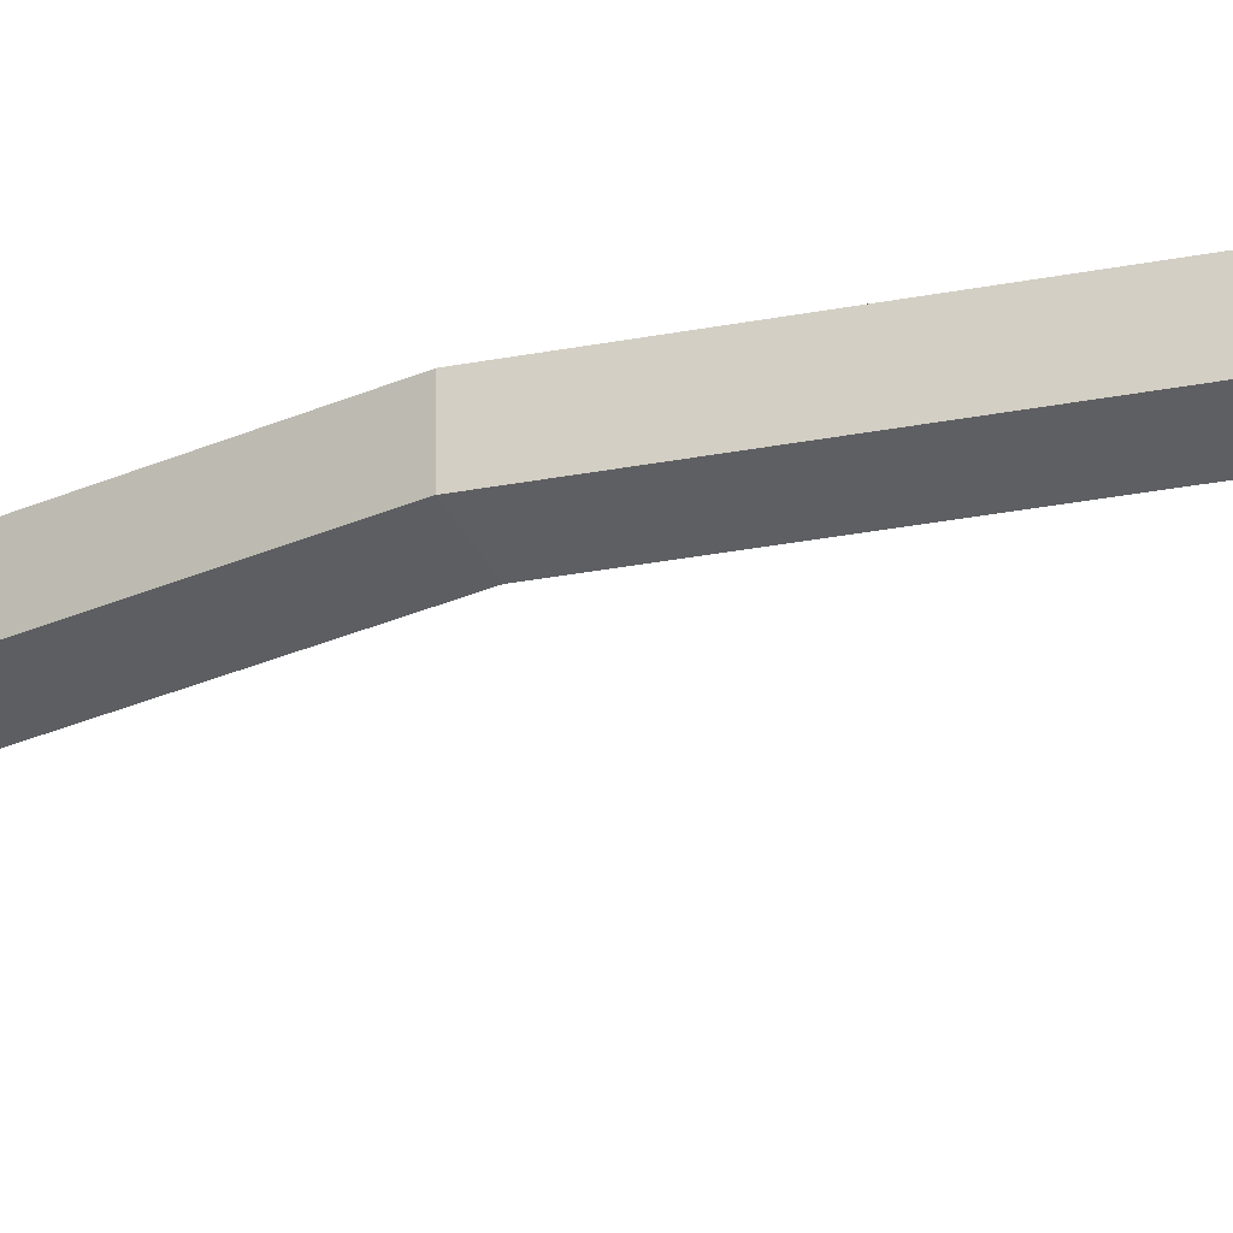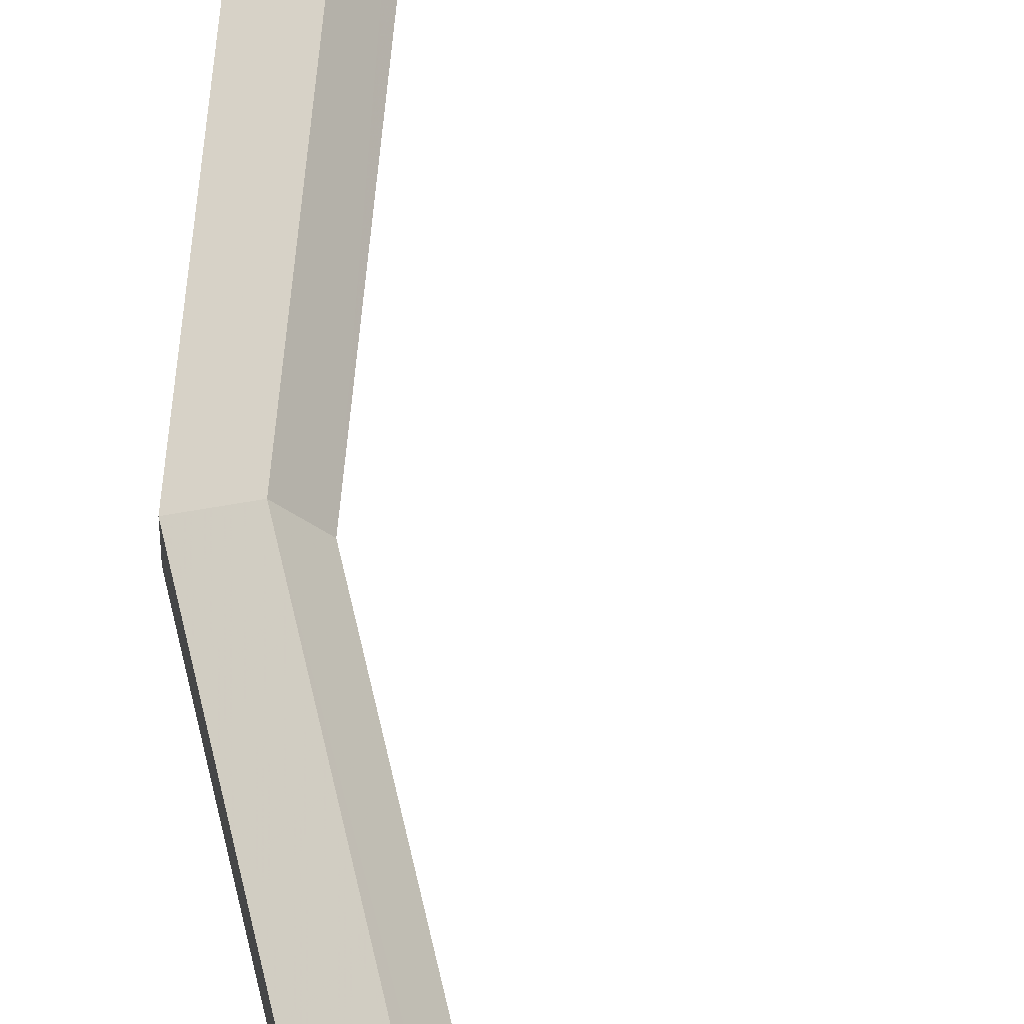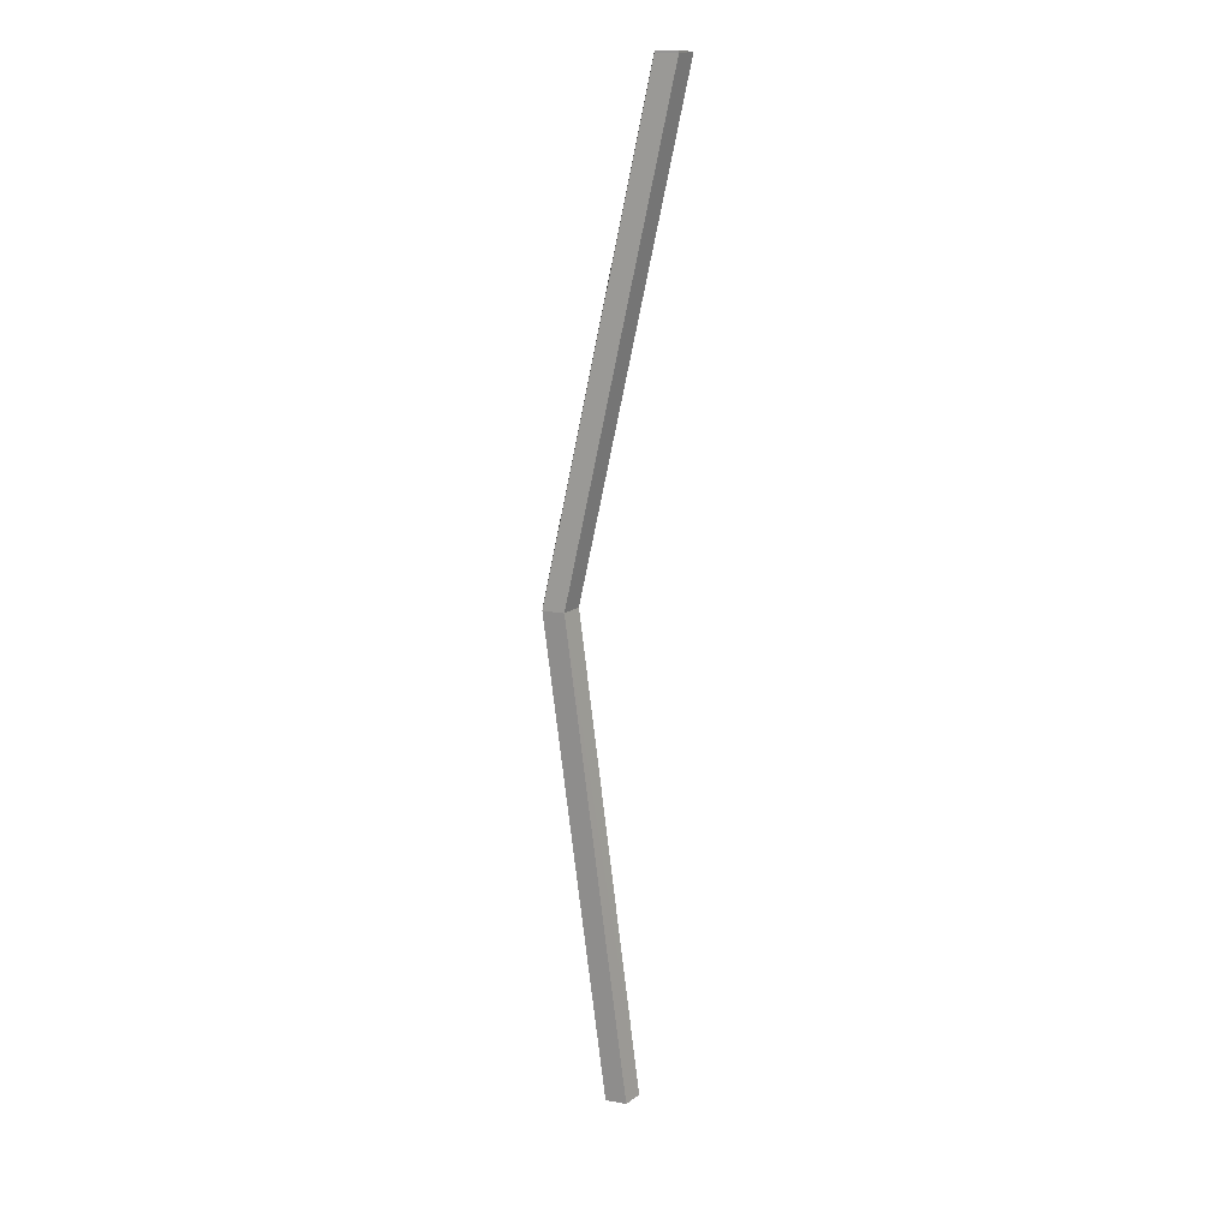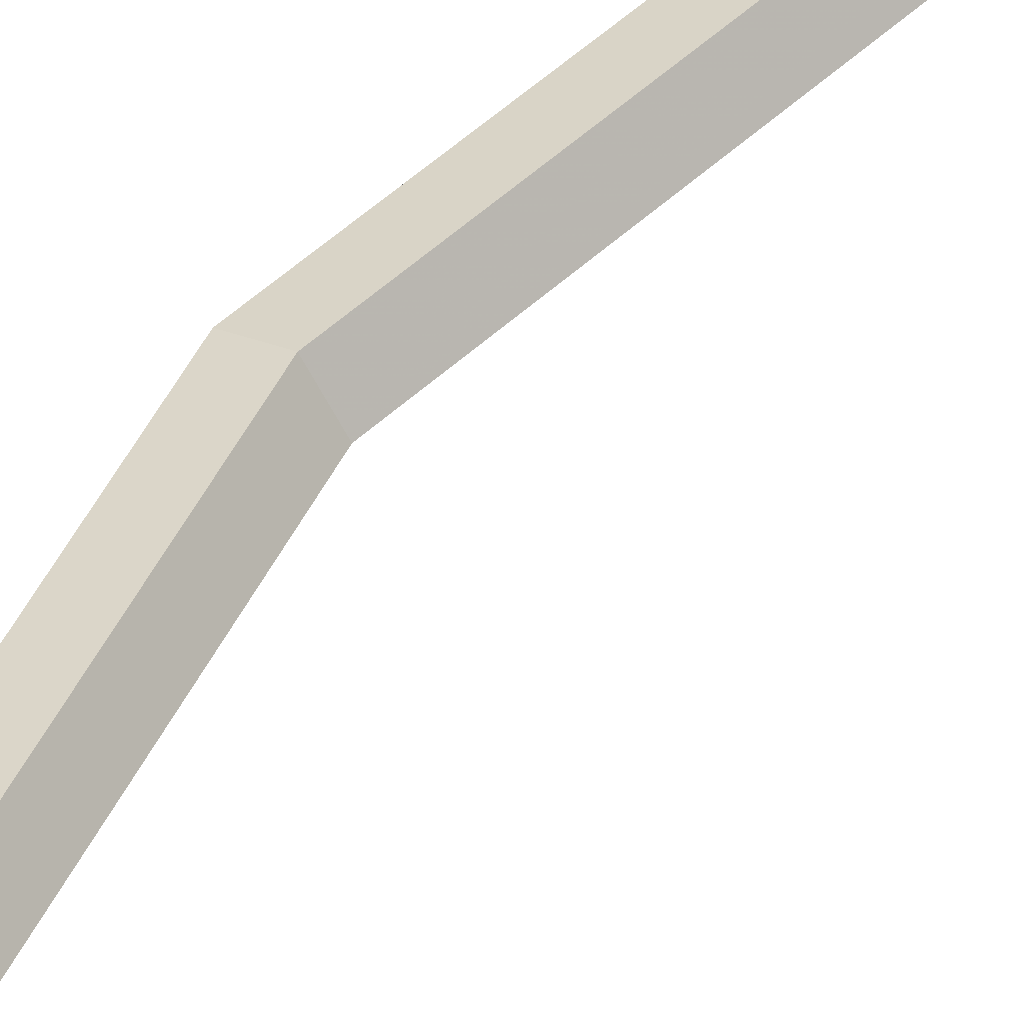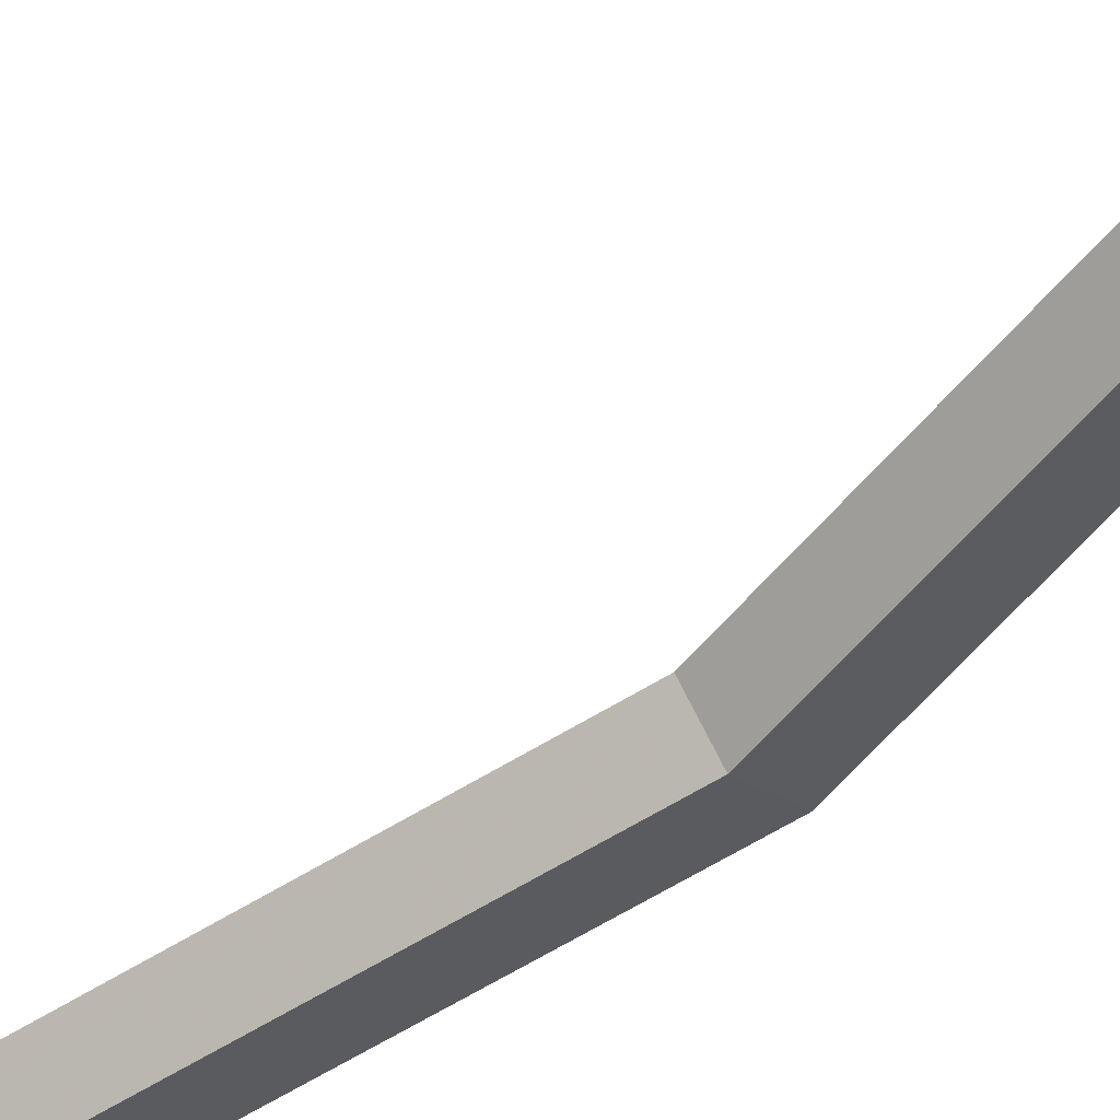
<metadata>
{"format":"obj","ext":"obj","renderer":"f3d","projection":"perspective","resolution":1024,"background":"white","views":[{"elev":-25.0,"azim":-60.2,"up":"+Y"},{"elev":64.0,"azim":-1.1,"up":"+Y"},{"elev":18.7,"azim":1.2,"up":"+Z"},{"elev":48.4,"azim":36.8,"up":"+Y"},{"elev":-51.3,"azim":136.7,"up":"+Y"}]}
</metadata>
<code>
v 0.1201 0.0109 -0.0494
v 0.1009 0.0374 -0.0494
v 0.0697 0.0273 -0.0494
v 0.0697 -0.0055 -0.0494
v 0.1009 -0.0156 -0.0494
v -0.0316 0.0102 -0.8032
v -0.0509 0.0367 -0.8032
v -0.0821 0.0266 -0.8032
v -0.0821 -0.0062 -0.8032
v -0.0509 -0.0163 -0.8032
v 0.0557 0.0008 -1.576
v 0.0365 0.0273 -1.576
v 0.0053 0.0172 -1.576
v 0.0053 -0.0156 -1.576
v 0.0365 -0.0257 -1.576
f 1 6 7 2
f 2 7 8 3
f 3 8 9 4
f 4 9 10 5
f 5 10 6 1
f 6 11 12 7
f 7 12 13 8
f 8 13 14 9
f 9 14 15 10
f 10 15 11 6

</code>
